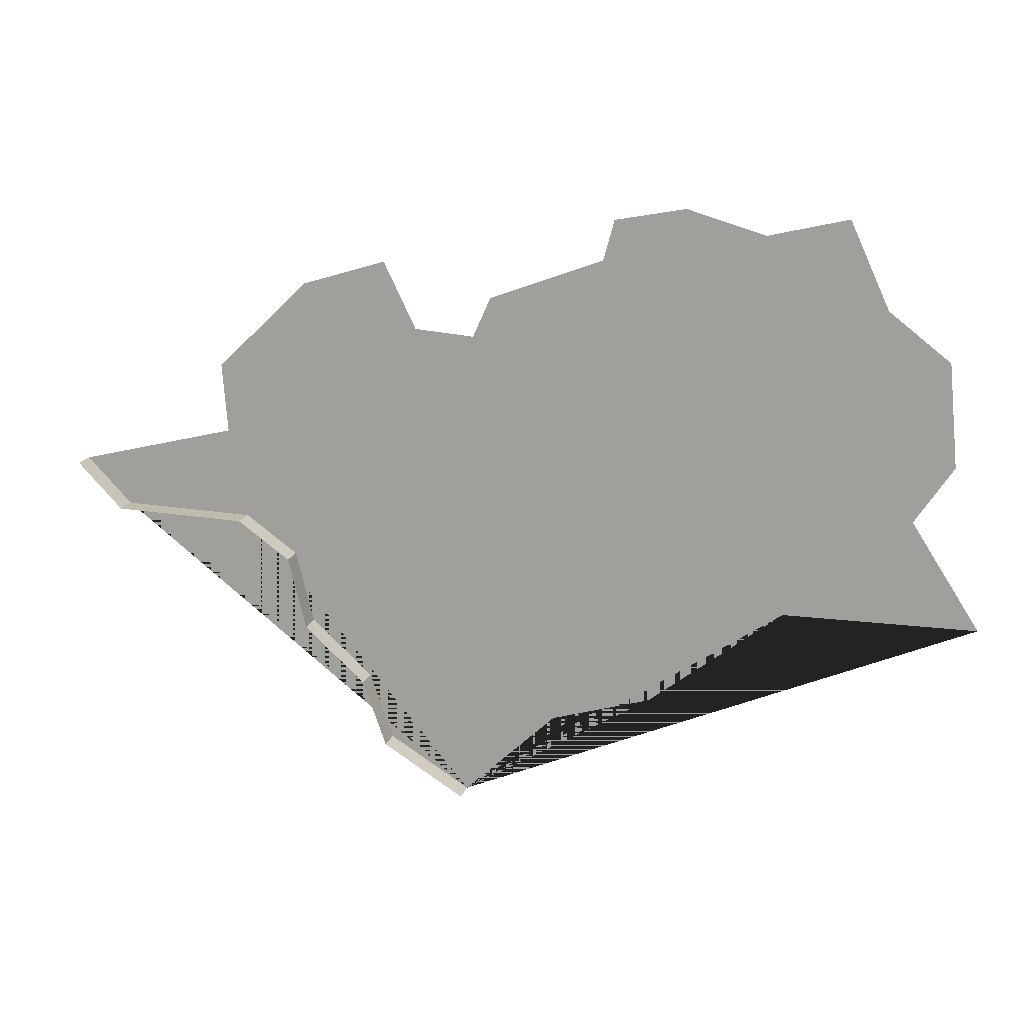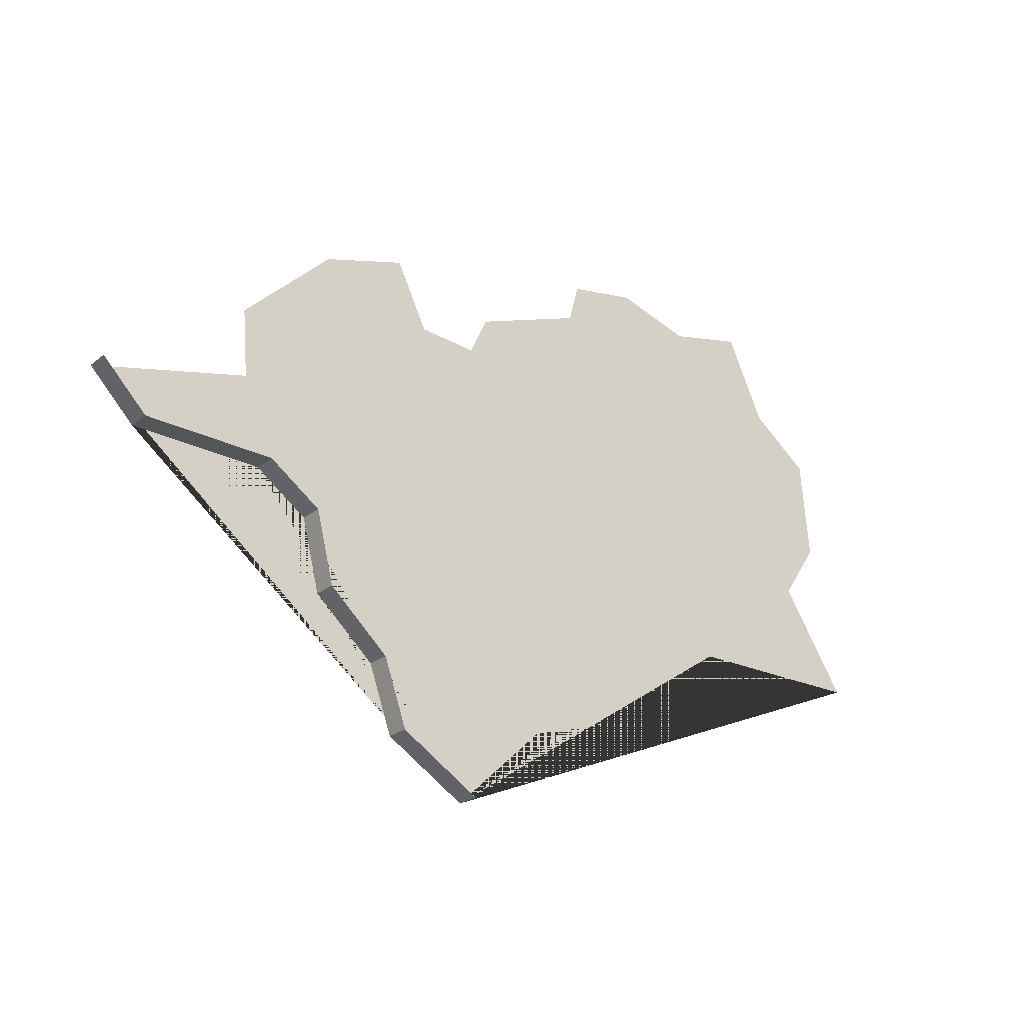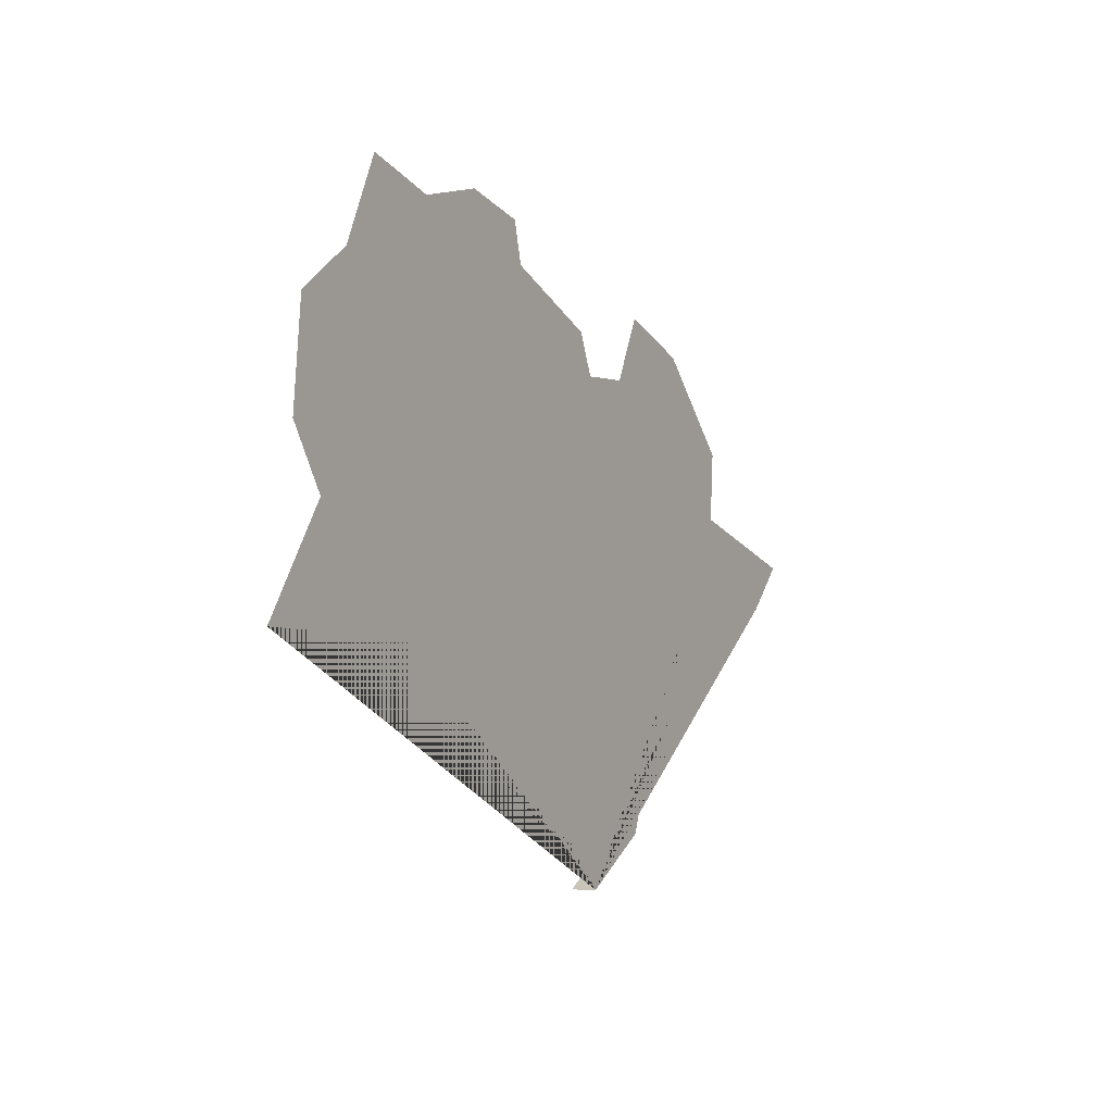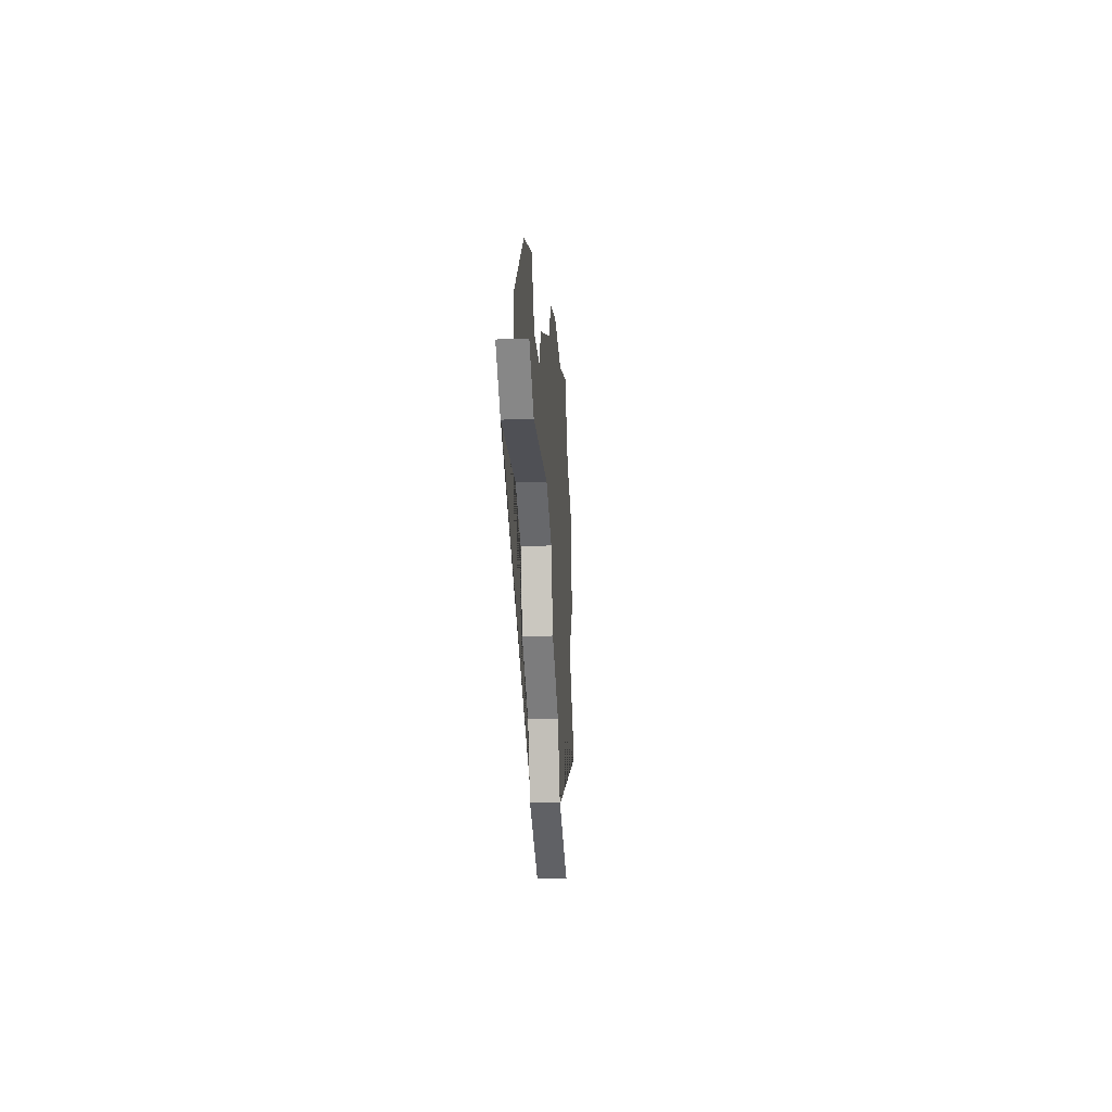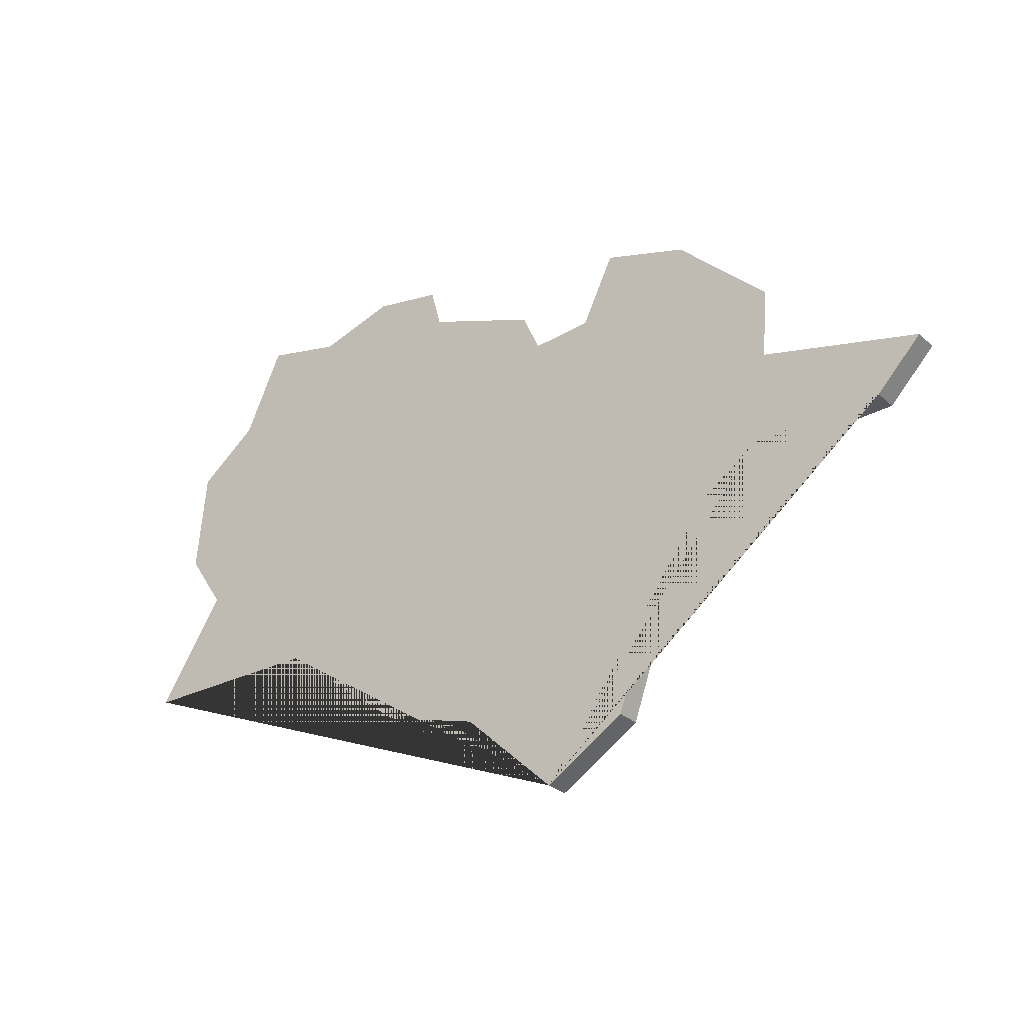
<metadata>
{"format":"obj","ext":"obj","renderer":"f3d","projection":"perspective","resolution":1024,"background":"white","views":[{"elev":15.0,"azim":13.7,"up":"+Z"},{"elev":-23.3,"azim":-37.1,"up":"+Z"},{"elev":-5.8,"azim":119.3,"up":"+Z"},{"elev":-16.9,"azim":-86.0,"up":"+Z"},{"elev":-28.1,"azim":-143.3,"up":"+Z"}]}
</metadata>
<code>
o province_119
v 0.2597 0.001999 0.2203
v 0.267 0.001999 0.2272
v 0.2749 0.001999 0.2294
v 0.2855 0.001999 0.2375
v 0.3006 0.001999 0.2373
v 0.2953 0.001999 0.2457
v 0.2983 0.001999 0.2501
v 0.2975 0.001999 0.2582
v 0.2927 0.001999 0.262
v 0.2896 0.001999 0.2688
v 0.2833 0.001999 0.2673
v 0.2772 0.001999 0.2692
v 0.2716 0.001999 0.2682
v 0.2708 0.001999 0.2651
v 0.2618 0.001999 0.2618
v 0.2604 0.001999 0.2586
v 0.2557 0.001999 0.2591
v 0.2531 0.001999 0.2643
v 0.2464 0.001999 0.2623
v 0.2391 0.001999 0.2554
v 0.2395 0.001999 0.2499
v 0.227 0.001999 0.2469
v 0.2305 0.001999 0.2432
v 0.241 0.001999 0.2428
v 0.2451 0.001999 0.2398
v 0.2465 0.001999 0.2341
v 0.2514 0.001999 0.2297
v 0.2532 0.001999 0.2244
v 0.2597 -1e-06 0.2203
v 0.227 -1e-06 0.2469
v 0.2305 -1e-06 0.2432
v 0.241 -1e-06 0.2428
v 0.2451 -1e-06 0.2398
v 0.2465 -1e-06 0.2341
v 0.2514 -1e-06 0.2297
v 0.2532 -1e-06 0.2244
f 1 28 27 26 25 24 23 22 21 20 19 18 17 16 15 14 13 12 11 10 9 8 7 6 5 4 3 2
f 22 23 31 30
f 23 24 32 31
f 24 25 33 32
f 25 26 34 33
f 26 27 35 34
f 27 28 36 35
f 28 1 29 36

</code>
